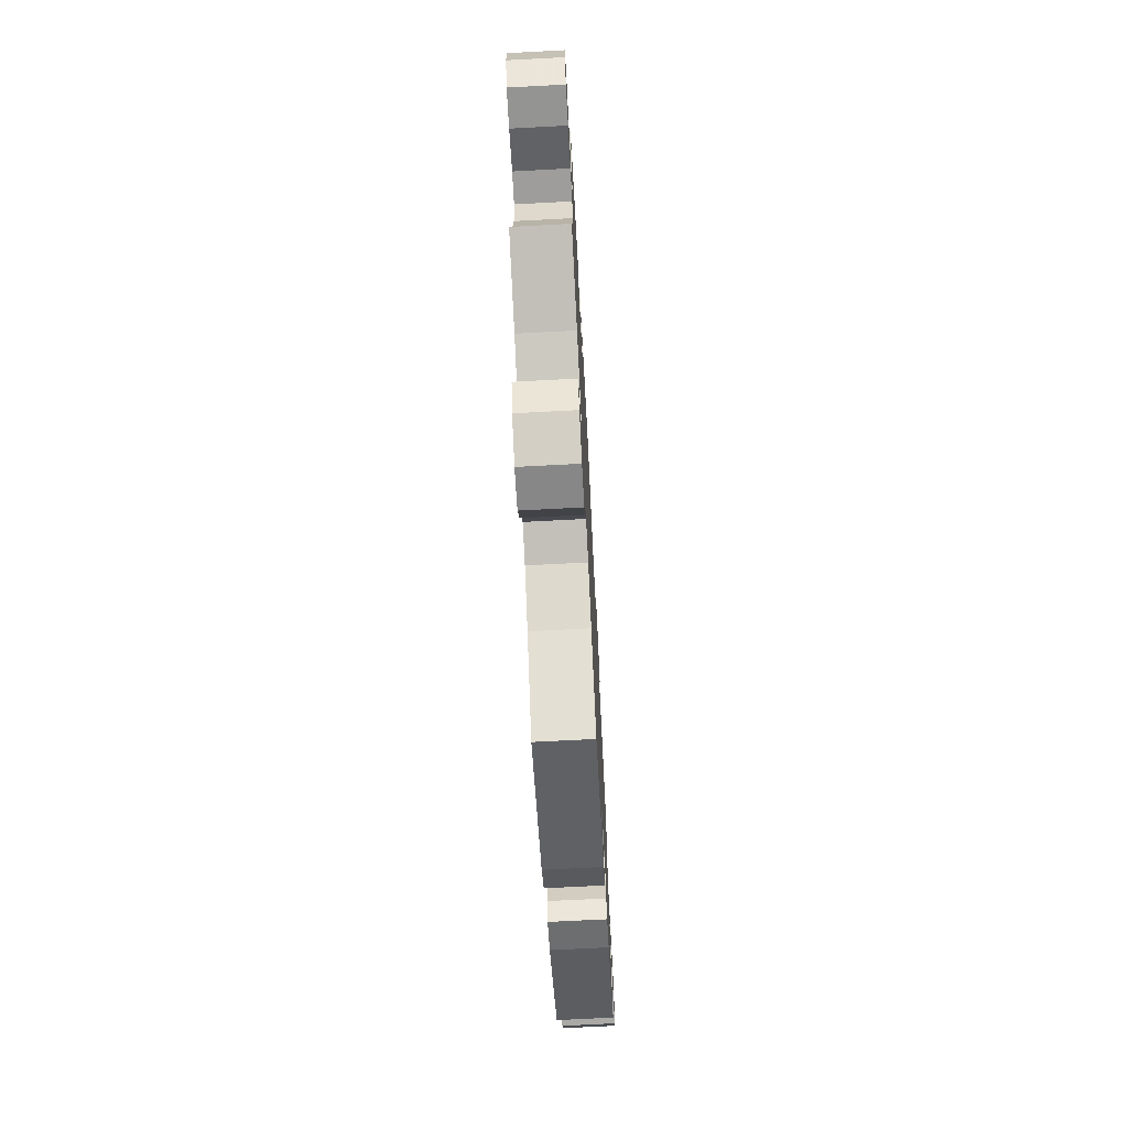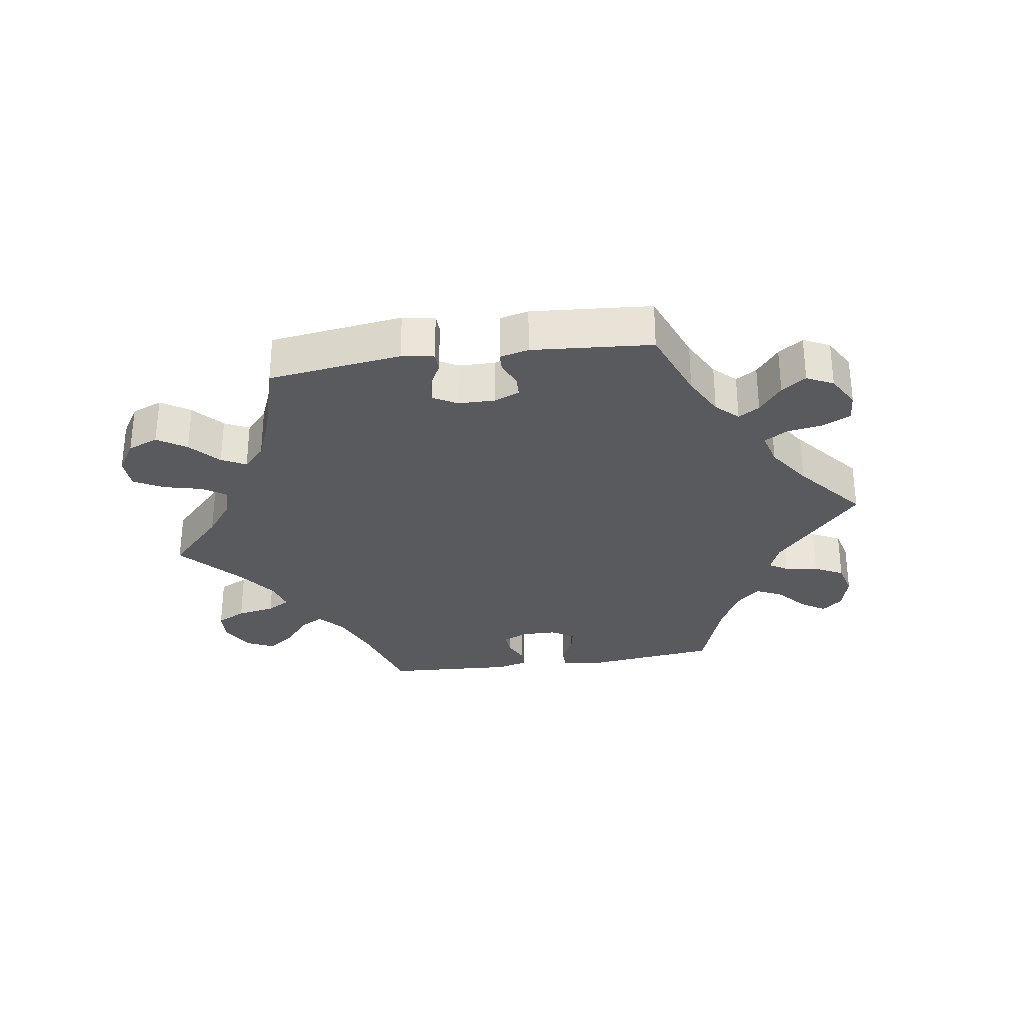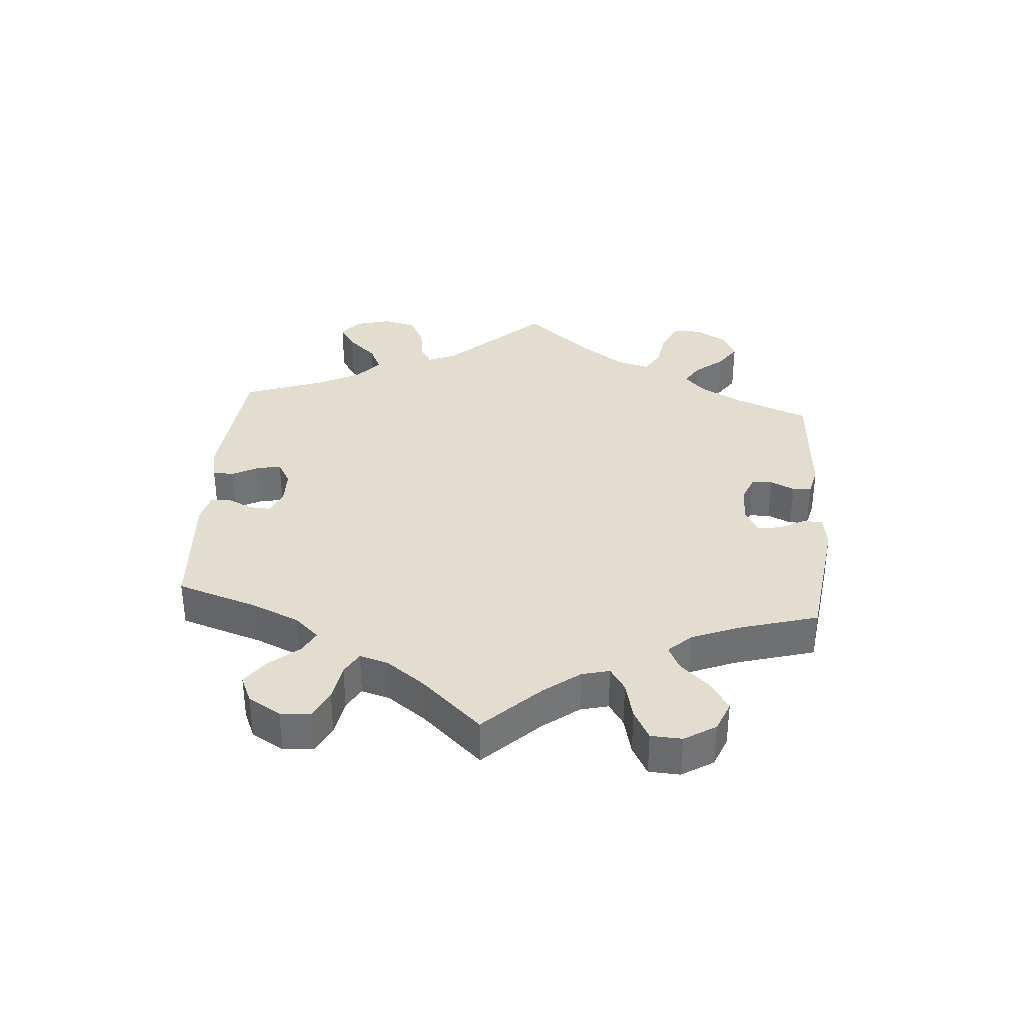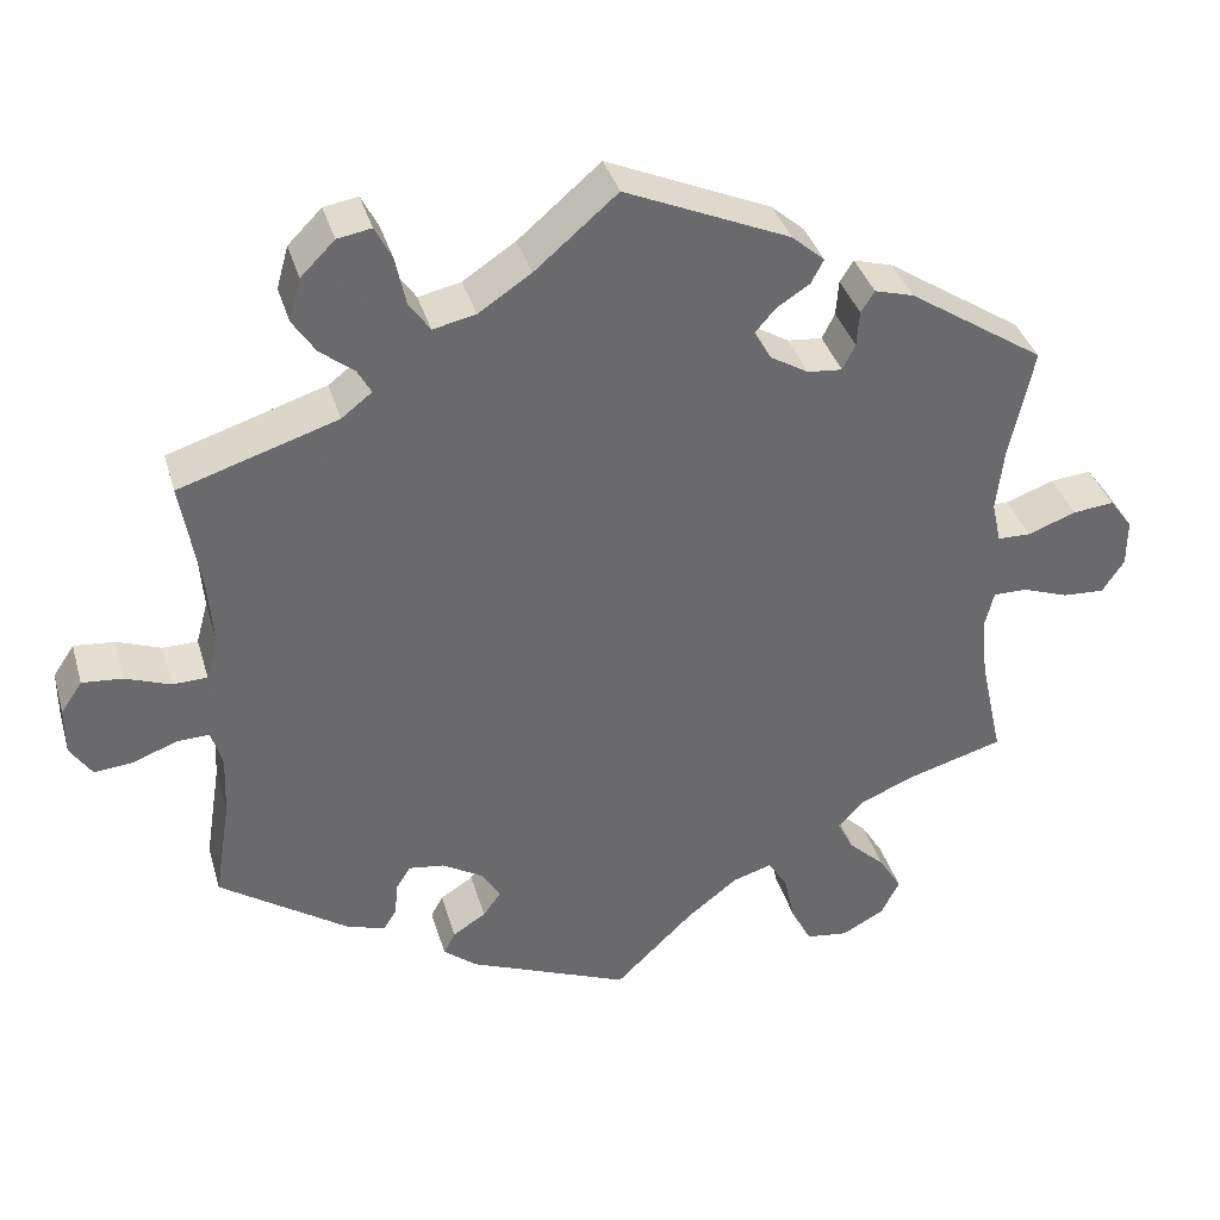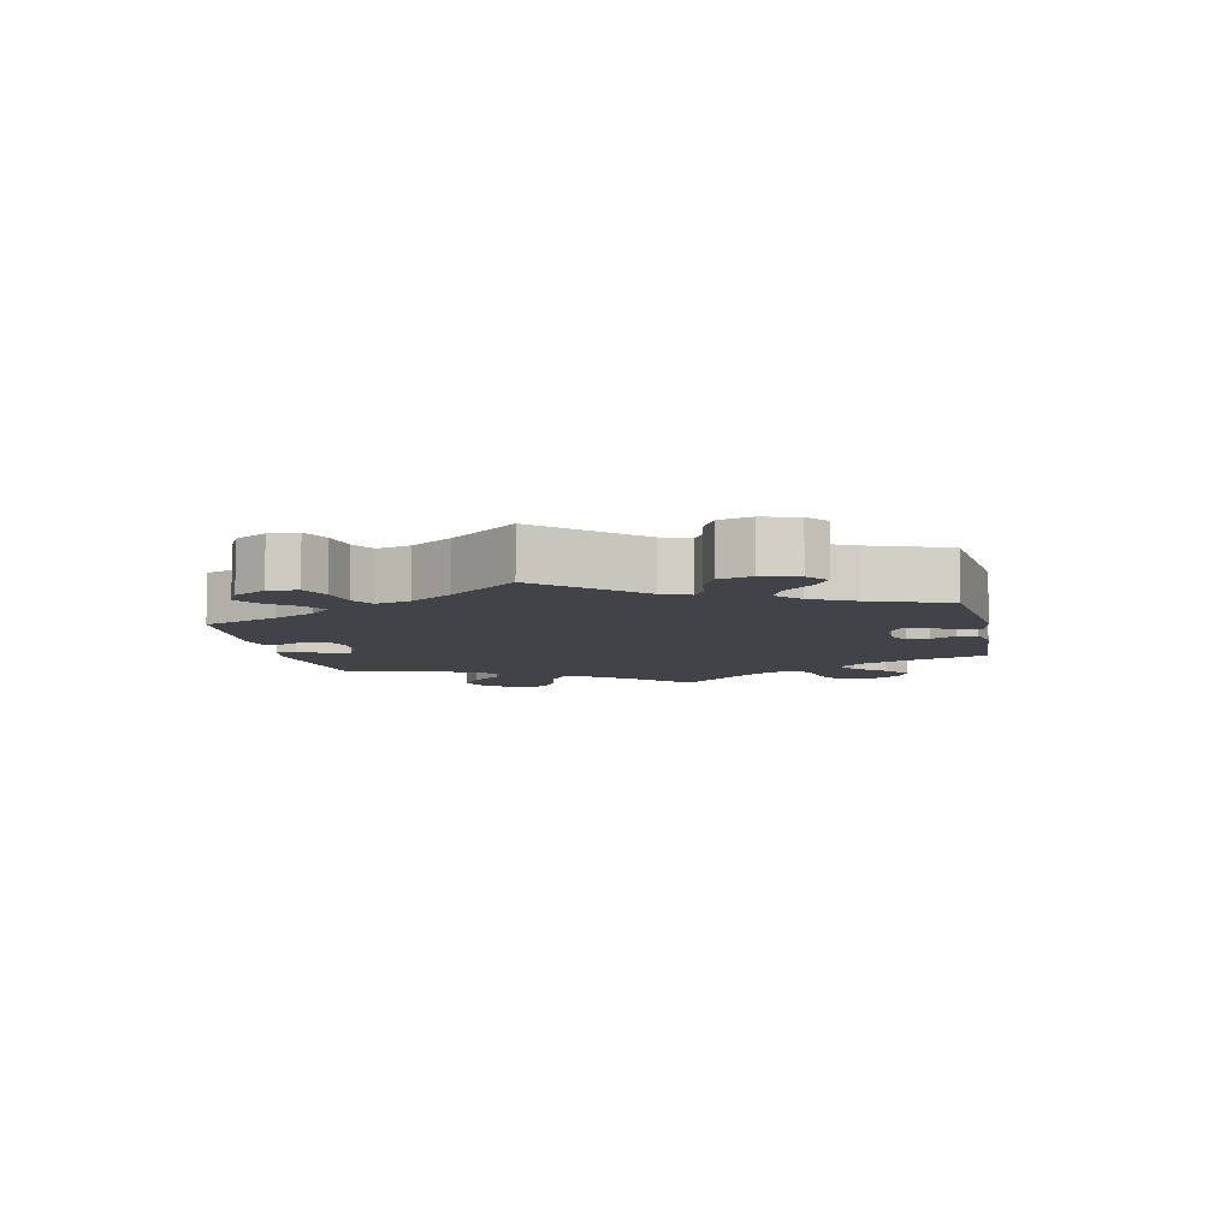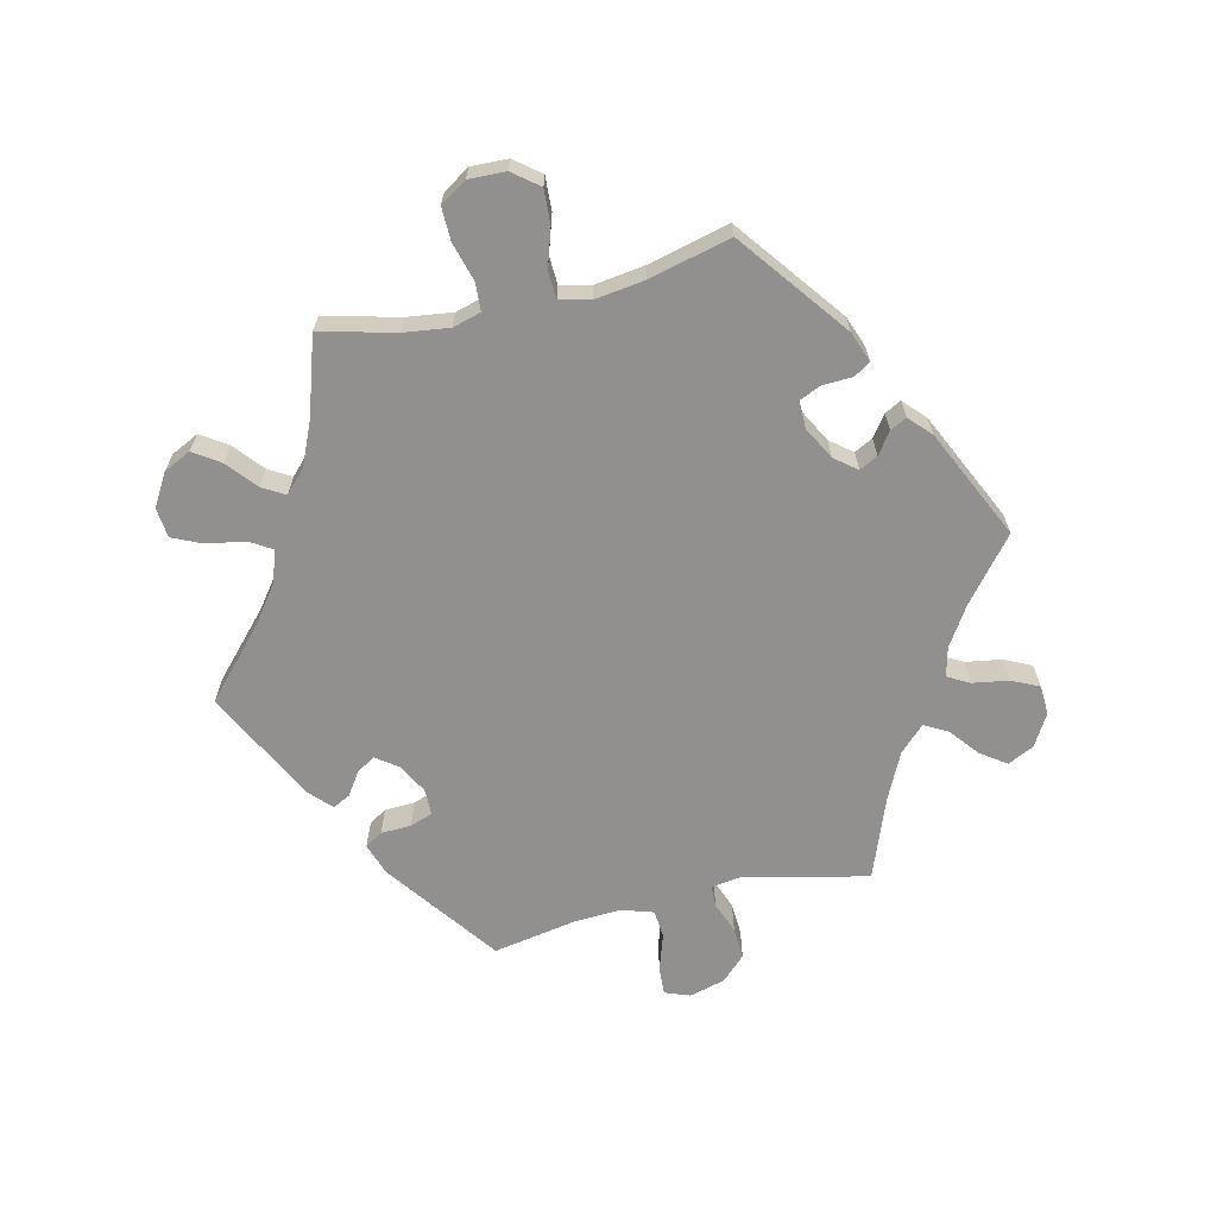
<metadata>
{"format":"obj","ext":"obj","renderer":"f3d","projection":"perspective","resolution":1024,"background":"white","views":[{"elev":-70.5,"azim":93.0,"up":"+Z"},{"elev":-30.7,"azim":-141.5,"up":"+Y"},{"elev":35.6,"azim":124.5,"up":"+Y"},{"elev":37.1,"azim":-15.8,"up":"+Z"},{"elev":-7.6,"azim":-48.0,"up":"+Y"},{"elev":-65.7,"azim":163.0,"up":"+Y"}]}
</metadata>
<code>
v 0.193 0.07 0.493
v 0.232 0.07 0.459
v 0.217 0.07 0.431
v 0.178 0.07 0.406
v 0.154 0.07 0.378
v 0.174 0.07 0.343
v 0.219 0.07 0.316
v 0.26 0.07 0.312
v 0.275 0.07 0.342
v 0.278 0.07 0.384
v 0.294 0.07 0.409
v 0.34 0.07 0.396
v 0.501 0.07 0.29
v 0.473 0.07 0.161
v 0.464 0.07 0.084
v 0.475 0.07 0.035
v 0.514 0.07 0.034
v 0.571 0.07 0.055
v 0.62 0.07 0.06
v 0.647 0.07 0.023
v 0.647 0.07 -0.034
v 0.621 0.07 -0.073
v 0.572 0.07 -0.07
v 0.517 0.07 -0.05
v 0.477 0.07 -0.05
v 0.466 0.07 -0.095
v 0.474 0.07 -0.167
v 0.501 0.07 -0.289
v 0.387 0.07 -0.322
v 0.323 0.07 -0.349
v 0.292 0.07 -0.381
v 0.311 0.07 -0.419
v 0.355 0.07 -0.461
v 0.382 0.07 -0.505
v 0.36 0.07 -0.548
v 0.31 0.07 -0.575
v 0.26 0.07 -0.568
v 0.236 0.07 -0.521
v 0.223 0.07 -0.462
v 0.2 0.07 -0.427
v 0.154 0.07 -0.441
v 0.094 0.07 -0.488
v 0.001 0.07 -0.578
v -0.19 0.07 -0.499
v -0.229 0.07 -0.467
v -0.215 0.07 -0.441
v -0.176 0.07 -0.416
v -0.155 0.07 -0.387
v -0.177 0.07 -0.351
v -0.225 0.07 -0.322
v -0.267 0.07 -0.316
v -0.284 0.07 -0.343
v -0.288 0.07 -0.383
v -0.303 0.07 -0.407
v -0.347 0.07 -0.394
v -0.5 0.07 -0.289
v -0.481 0.07 -0.169
v -0.478 0.07 -0.098
v -0.491 0.07 -0.054
v -0.529 0.07 -0.055
v -0.581 0.07 -0.075
v -0.627 0.07 -0.079
v -0.652 0.07 -0.041
v -0.652 0.07 0.015
v -0.627 0.07 0.052
v -0.58 0.07 0.048
v -0.527 0.07 0.028
v -0.486 0.07 0.029
v -0.472 0.07 0.08
v -0.478 0.07 0.158
v -0.5 0.07 0.289
v -0.314 0.07 0.348
v -0.278 0.07 0.376
v -0.294 0.07 0.405
v -0.334 0.07 0.437
v -0.361 0.07 0.478
v -0.347 0.07 0.528
v -0.307 0.07 0.568
v -0.267 0.07 0.575
v -0.247 0.07 0.536
v -0.235 0.07 0.479
v -0.21 0.07 0.443
v -0.16 0.07 0.454
v -0.098 0.07 0.495
v -0.001 0.07 0.578
v 0.193 0 0.493
v 0.232 0 0.459
v 0.217 0 0.431
v 0.178 0 0.406
v 0.154 0 0.378
v 0.174 0 0.343
v 0.219 0 0.316
v 0.26 0 0.312
v 0.275 0 0.342
v 0.278 0 0.384
v 0.294 0 0.409
v 0.34 0 0.396
v 0.501 0 0.29
v 0.473 0 0.161
v 0.464 0 0.084
v 0.475 0 0.035
v 0.514 0 0.034
v 0.571 0 0.055
v 0.62 0 0.06
v 0.647 0 0.023
v 0.647 0 -0.034
v 0.621 0 -0.073
v 0.572 0 -0.07
v 0.517 0 -0.05
v 0.477 0 -0.05
v 0.466 0 -0.095
v 0.474 0 -0.167
v 0.501 0 -0.289
v 0.387 0 -0.322
v 0.323 0 -0.349
v 0.292 0 -0.381
v 0.311 0 -0.419
v 0.355 0 -0.461
v 0.382 0 -0.505
v 0.36 0 -0.548
v 0.31 0 -0.575
v 0.26 0 -0.568
v 0.236 0 -0.521
v 0.223 0 -0.462
v 0.2 0 -0.427
v 0.154 0 -0.441
v 0.094 0 -0.488
v 0.001 0 -0.578
v -0.19 0 -0.499
v -0.229 0 -0.467
v -0.215 0 -0.441
v -0.176 0 -0.416
v -0.155 0 -0.387
v -0.177 0 -0.351
v -0.225 0 -0.322
v -0.267 0 -0.316
v -0.284 0 -0.343
v -0.288 0 -0.383
v -0.303 0 -0.407
v -0.347 0 -0.394
v -0.5 0 -0.289
v -0.481 0 -0.169
v -0.478 0 -0.098
v -0.491 0 -0.054
v -0.529 0 -0.055
v -0.581 0 -0.075
v -0.627 0 -0.079
v -0.652 0 -0.041
v -0.652 0 0.015
v -0.627 0 0.052
v -0.58 0 0.048
v -0.527 0 0.028
v -0.486 0 0.029
v -0.472 0 0.08
v -0.478 0 0.158
v -0.5 0 0.289
v -0.314 0 0.348
v -0.278 0 0.376
v -0.294 0 0.405
v -0.334 0 0.437
v -0.361 0 0.478
v -0.347 0 0.528
v -0.307 0 0.568
v -0.267 0 0.575
v -0.247 0 0.536
v -0.235 0 0.479
v -0.21 0 0.443
v -0.16 0 0.454
v -0.098 0 0.495
v -0.001 0 0.578
f 84 85 1 2
f 83 84 2 3
f 82 83 3 4
f 78 79 80 81
f 78 81 82
f 77 78 82
f 74 75 76 77
f 73 74 77 82
f 70 71 72
f 69 70 72 73
f 68 69 73 82
f 64 65 66 67
f 64 67 68
f 63 64 68
f 60 61 62 63
f 59 60 63 68
f 58 59 68 82
f 54 55 56 57
f 52 53 54 57
f 51 52 57 58
f 50 51 58 82
f 44 45 46 47
f 42 43 44 47
f 41 42 47 48
f 40 41 48 49
f 36 37 38 39
f 36 39 40
f 35 36 40
f 32 33 34 35
f 31 32 35 40
f 30 31 40 49
f 27 28 29
f 26 27 29 30
f 25 26 30 49
f 21 22 23 24
f 21 24 25
f 20 21 25
f 17 18 19 20
f 16 17 20 25
f 15 16 25 49
f 11 12 13 14
f 9 10 11 14
f 8 9 14 15
f 7 8 15 49
f 82 4 5
f 82 5 6
f 49 50 82
f 6 7 49 82
f 87 86 170 169
f 88 87 169 168
f 89 88 168 167
f 166 165 164 163
f 167 166 163
f 167 163 162
f 162 161 160 159
f 167 162 159 158
f 157 156 155
f 158 157 155 154
f 167 158 154 153
f 152 151 150 149
f 153 152 149
f 153 149 148
f 148 147 146 145
f 153 148 145 144
f 167 153 144 143
f 142 141 140 139
f 142 139 138 137
f 143 142 137 136
f 167 143 136 135
f 132 131 130 129
f 132 129 128 127
f 133 132 127 126
f 134 133 126 125
f 124 123 122 121
f 125 124 121
f 125 121 120
f 120 119 118 117
f 125 120 117 116
f 134 125 116 115
f 114 113 112
f 115 114 112 111
f 134 115 111 110
f 109 108 107 106
f 110 109 106
f 110 106 105
f 105 104 103 102
f 110 105 102 101
f 134 110 101 100
f 99 98 97 96
f 99 96 95 94
f 100 99 94 93
f 134 100 93 92
f 90 89 167
f 91 90 167
f 167 135 134
f 167 134 92 91
f 1 86 87 2
f 2 87 88 3
f 3 88 89 4
f 4 89 90 5
f 5 90 91 6
f 6 91 92 7
f 7 92 93 8
f 8 93 94 9
f 9 94 95 10
f 10 95 96 11
f 11 96 97 12
f 12 97 98 13
f 13 98 99 14
f 14 99 100 15
f 15 100 101 16
f 16 101 102 17
f 17 102 103 18
f 18 103 104 19
f 19 104 105 20
f 20 105 106 21
f 21 106 107 22
f 22 107 108 23
f 23 108 109 24
f 24 109 110 25
f 25 110 111 26
f 26 111 112 27
f 27 112 113 28
f 28 113 114 29
f 29 114 115 30
f 30 115 116 31
f 31 116 117 32
f 32 117 118 33
f 33 118 119 34
f 34 119 120 35
f 35 120 121 36
f 36 121 122 37
f 37 122 123 38
f 38 123 124 39
f 39 124 125 40
f 40 125 126 41
f 41 126 127 42
f 42 127 128 43
f 43 128 129 44
f 44 129 130 45
f 45 130 131 46
f 46 131 132 47
f 47 132 133 48
f 48 133 134 49
f 49 134 135 50
f 50 135 136 51
f 51 136 137 52
f 52 137 138 53
f 53 138 139 54
f 54 139 140 55
f 55 140 141 56
f 56 141 142 57
f 57 142 143 58
f 58 143 144 59
f 59 144 145 60
f 60 145 146 61
f 61 146 147 62
f 62 147 148 63
f 63 148 149 64
f 64 149 150 65
f 65 150 151 66
f 66 151 152 67
f 67 152 153 68
f 68 153 154 69
f 69 154 155 70
f 70 155 156 71
f 71 156 157 72
f 72 157 158 73
f 73 158 159 74
f 74 159 160 75
f 75 160 161 76
f 76 161 162 77
f 77 162 163 78
f 78 163 164 79
f 79 164 165 80
f 80 165 166 81
f 81 166 167 82
f 82 167 168 83
f 83 168 169 84
f 84 169 170 85
f 85 170 86 1

</code>
